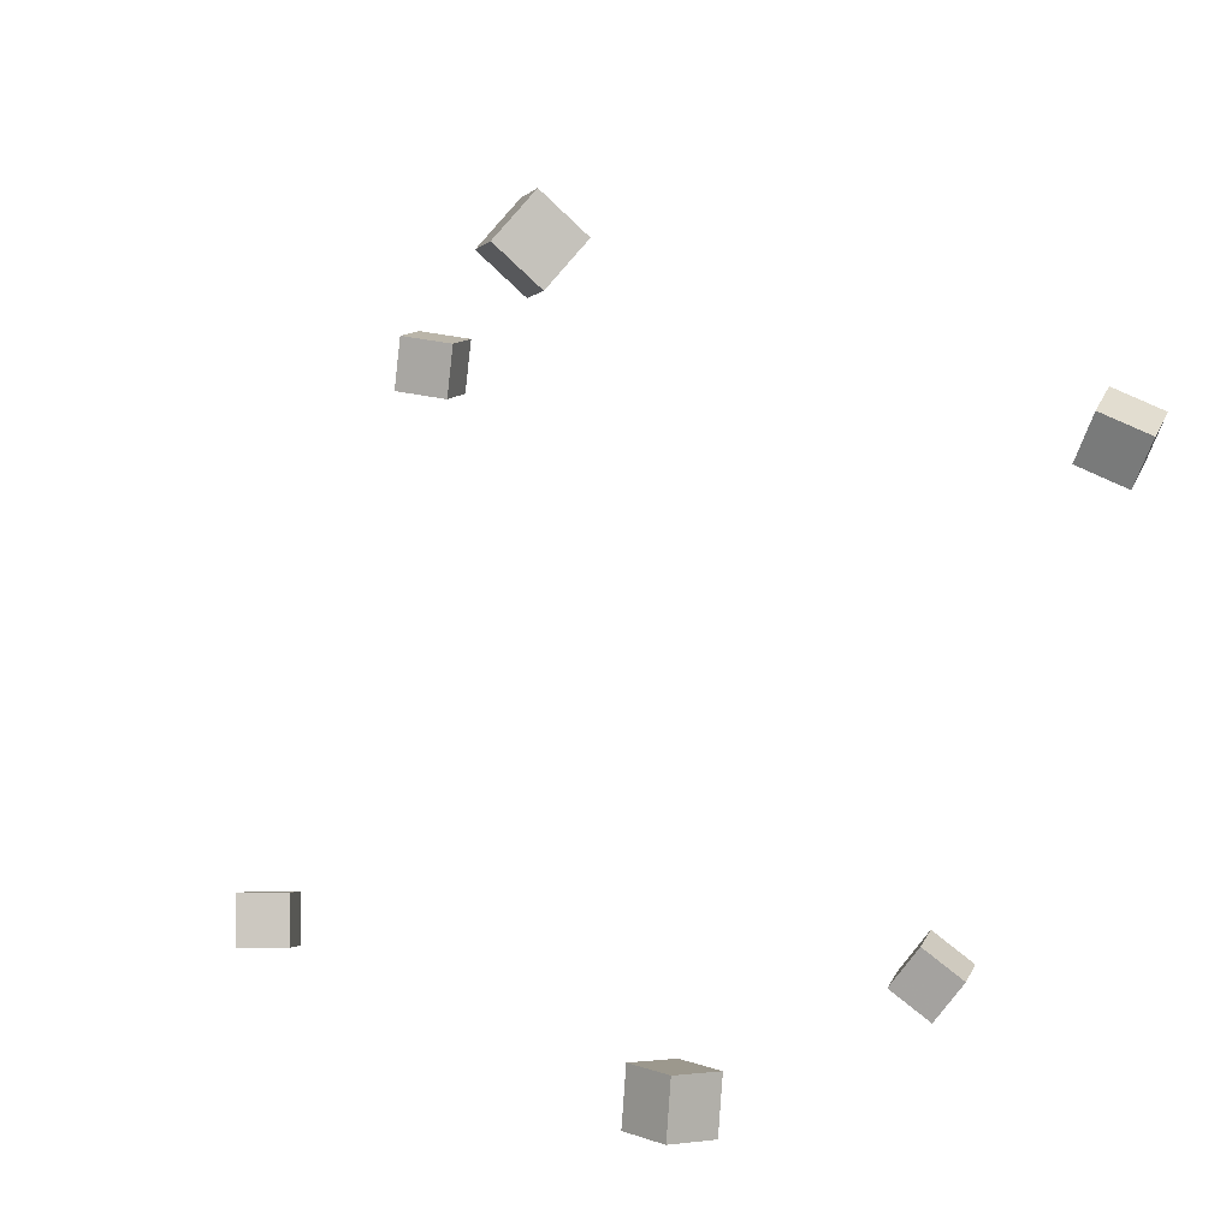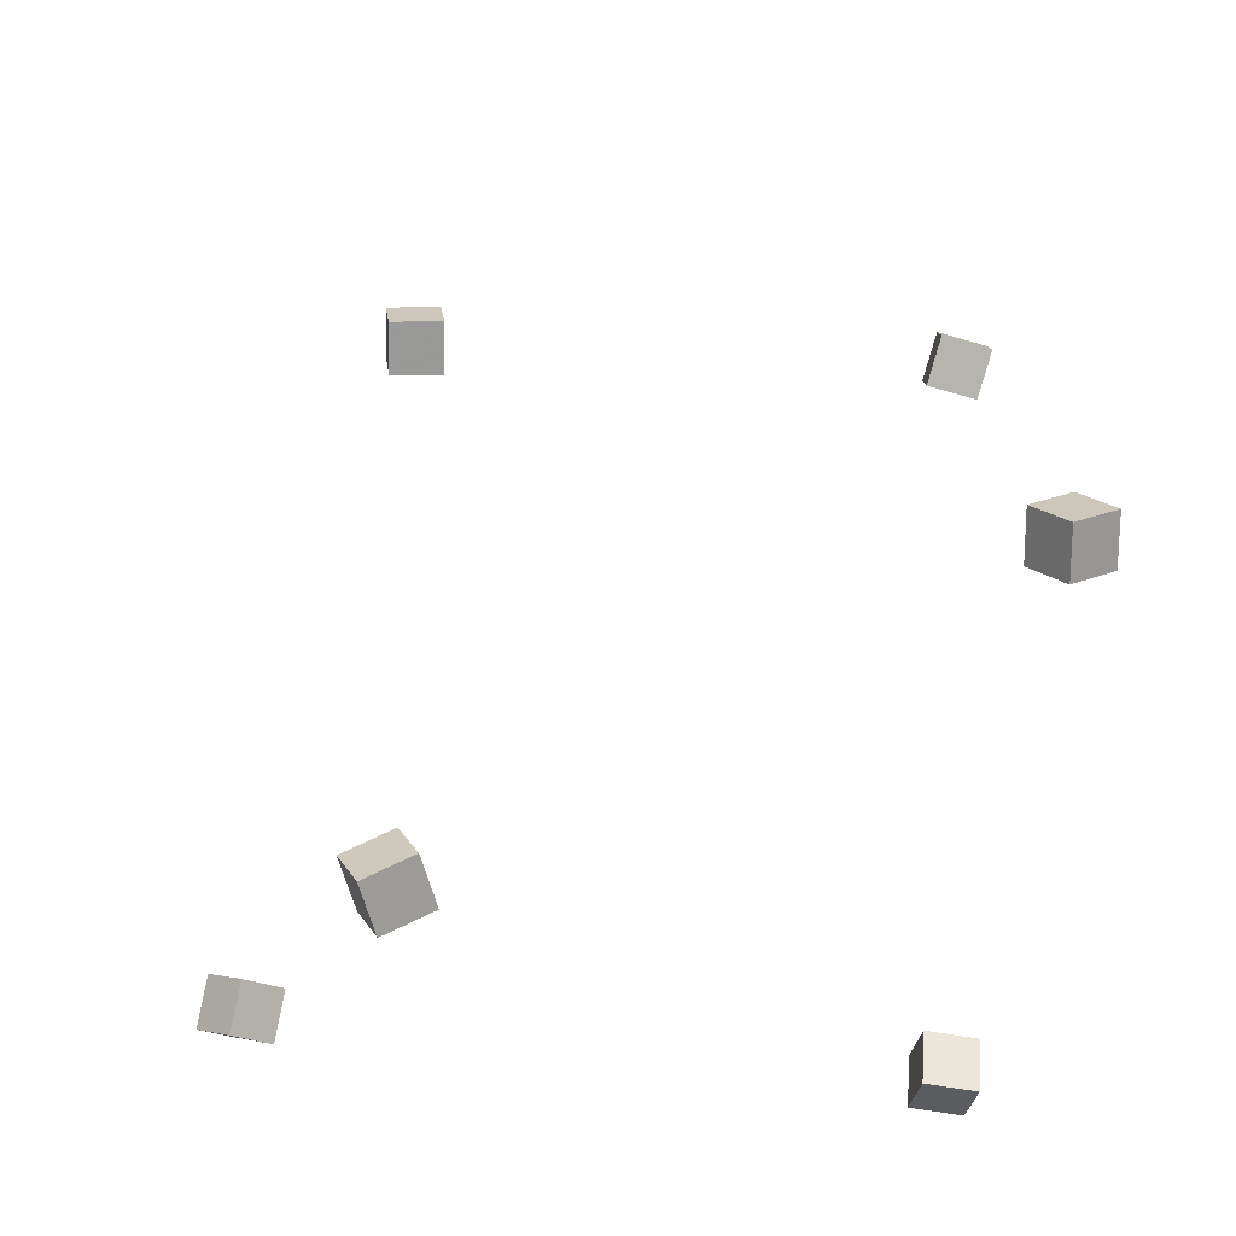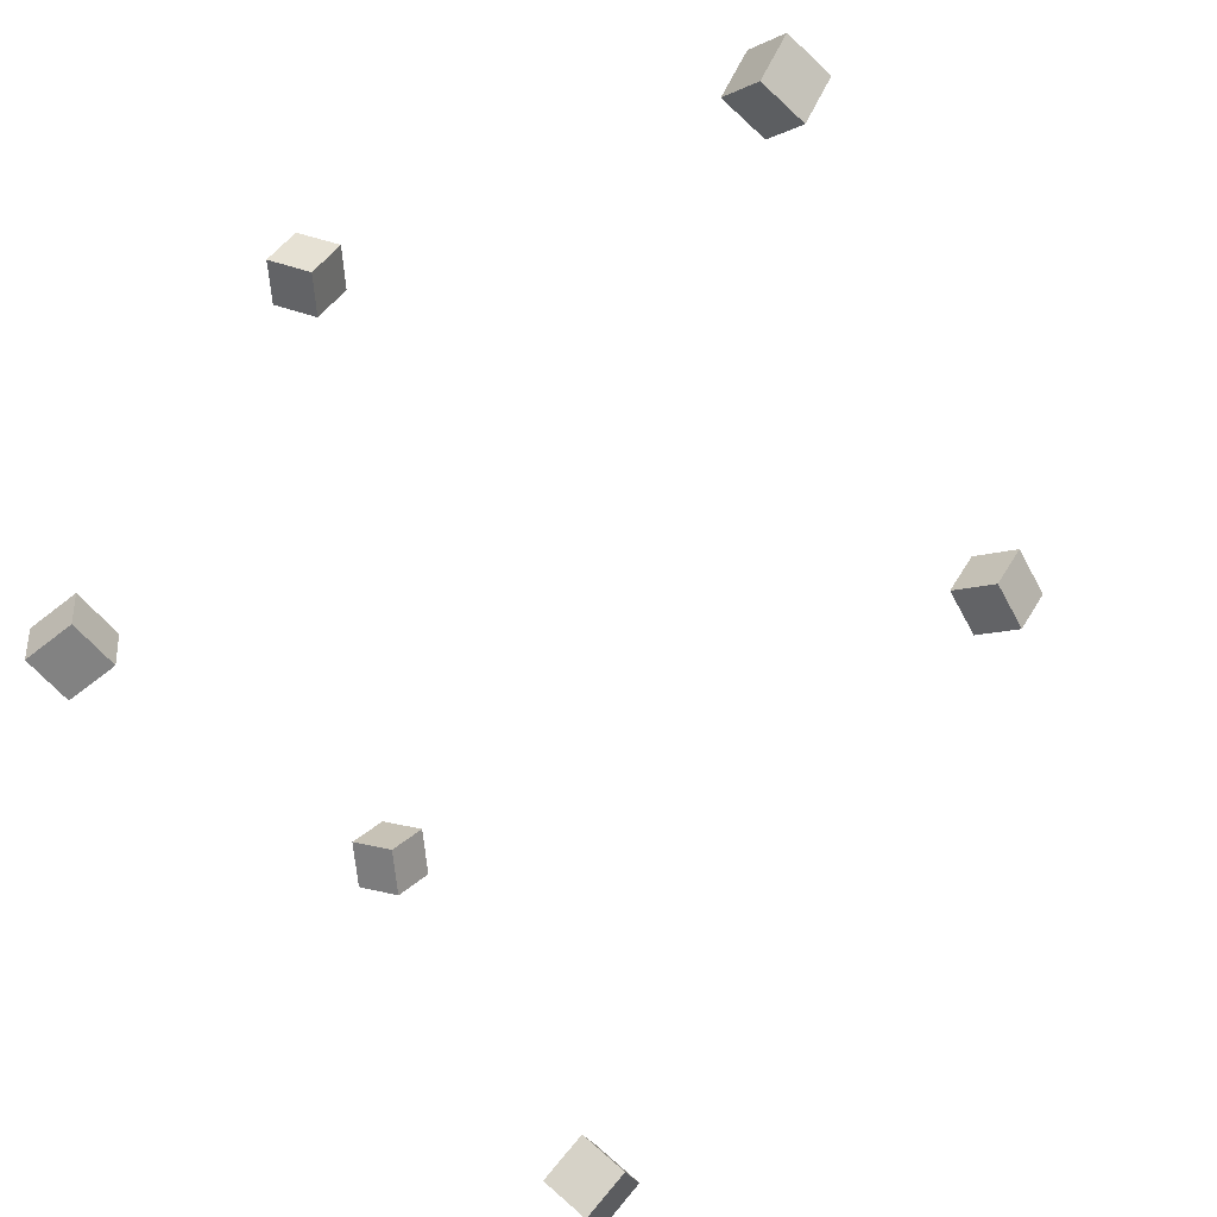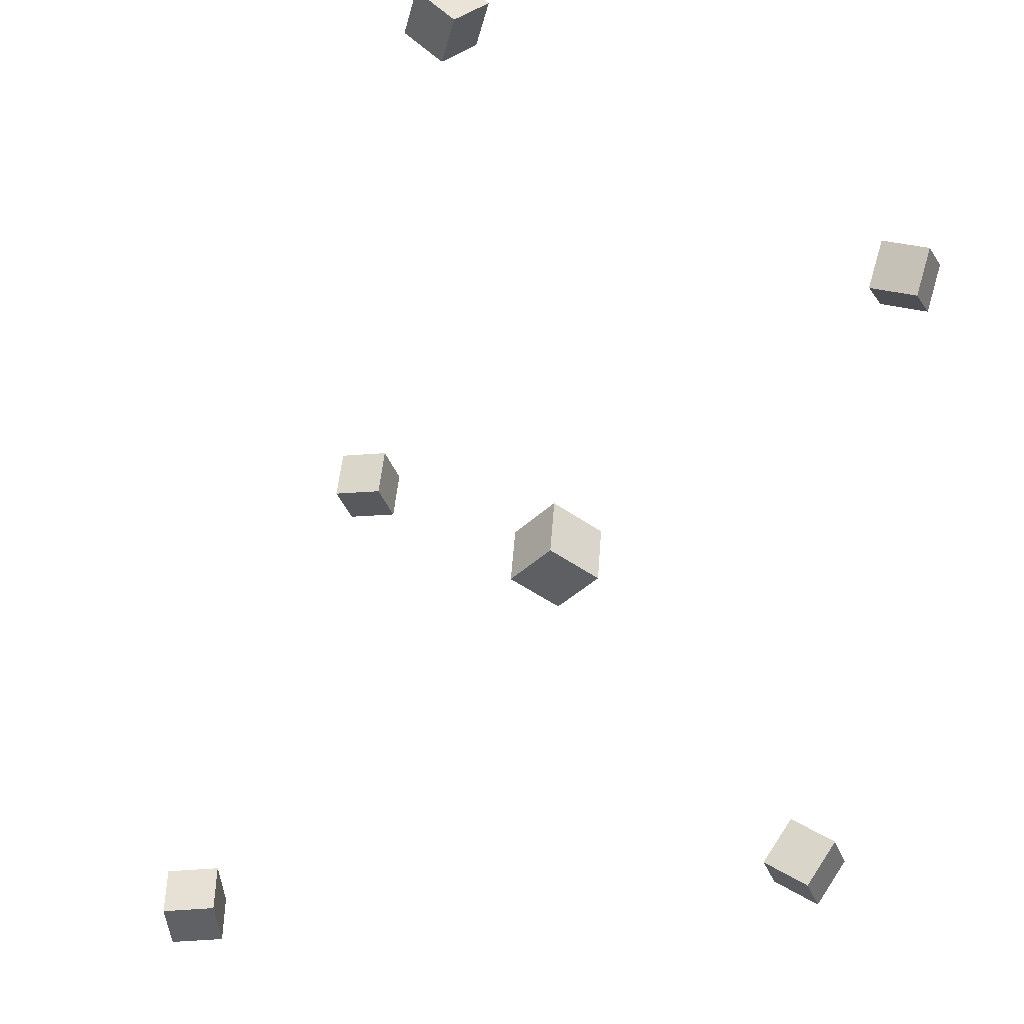
<metadata>
{"format":"obj","ext":"obj","renderer":"f3d","projection":"perspective","resolution":1024,"background":"white","views":[{"elev":12.1,"azim":50.8,"up":"+Z"},{"elev":55.9,"azim":89.1,"up":"+Y"},{"elev":-68.4,"azim":-147.3,"up":"+Y"},{"elev":-30.8,"azim":51.5,"up":"+Z"}]}
</metadata>
<code>
v -0.3297 0.02781 0.2222
v -0.3256 0.03244 0.2747
v -0.3599 0.07131 0.2207
v -0.3558 0.07594 0.2732
v -0.2863 0.05771 0.2162
v -0.2823 0.06234 0.2688
v -0.3165 0.1012 0.2147
v -0.3125 0.1058 0.2673
f 1.0 7.0 5.0
f 1.0 3.0 7.0
f 1.0 4.0 3.0
f 1.0 2.0 4.0
f 3.0 8.0 7.0
f 3.0 4.0 8.0
f 5.0 7.0 8.0
f 5.0 8.0 6.0
f 1.0 5.0 6.0
f 1.0 6.0 2.0
f 2.0 6.0 8.0
f 2.0 8.0 4.0
v 0.2423 -0.2846 0.4179
v 0.2504 -0.2476 0.4548
v 0.1948 -0.2636 0.4074
v 0.203 -0.2267 0.4443
v 0.2642 -0.2532 0.3818
v 0.2723 -0.2163 0.4187
v 0.2167 -0.2323 0.3712
v 0.2248 -0.1954 0.4081
f 9.0 15.0 13.0
f 9.0 11.0 15.0
f 9.0 12.0 11.0
f 9.0 10.0 12.0
f 11.0 16.0 15.0
f 11.0 12.0 16.0
f 13.0 15.0 16.0
f 13.0 16.0 14.0
f 9.0 13.0 14.0
f 9.0 14.0 10.0
f 10.0 14.0 16.0
f 10.0 16.0 12.0
v 0.3933 0.2469 0.1986
v 0.3543 0.2188 0.2179
v 0.3682 0.2907 0.212
v 0.3293 0.2626 0.2313
v 0.4168 0.2462 0.2452
v 0.3779 0.218 0.2644
v 0.3917 0.29 0.2585
v 0.3528 0.2619 0.2778
f 17.0 23.0 21.0
f 17.0 19.0 23.0
f 17.0 20.0 19.0
f 17.0 18.0 20.0
f 19.0 24.0 23.0
f 19.0 20.0 24.0
f 21.0 23.0 24.0
f 21.0 24.0 22.0
f 17.0 21.0 22.0
f 17.0 22.0 18.0
f 18.0 22.0 24.0
f 18.0 24.0 20.0
v 0.09578 0.3497 -0.3453
v 0.06022 0.3254 -0.3149
v 0.1209 0.367 -0.302
v 0.08531 0.3427 -0.2716
v 0.1256 0.3063 -0.3452
v 0.09002 0.2819 -0.3149
v 0.1507 0.3236 -0.3019
v 0.1151 0.2992 -0.2716
f 25.0 31.0 29.0
f 25.0 27.0 31.0
f 25.0 28.0 27.0
f 25.0 26.0 28.0
f 27.0 32.0 31.0
f 27.0 28.0 32.0
f 29.0 31.0 32.0
f 29.0 32.0 30.0
f 25.0 29.0 30.0
f 25.0 30.0 26.0
f 26.0 30.0 32.0
f 26.0 32.0 28.0
v 0.3104 -0.2182 -0.2592
v 0.3054 -0.2094 -0.2076
v 0.3106 -0.1665 -0.2681
v 0.3056 -0.1576 -0.2165
v 0.3626 -0.2176 -0.2543
v 0.3577 -0.2087 -0.2027
v 0.3628 -0.1658 -0.2632
v 0.3579 -0.1569 -0.2116
f 33.0 39.0 37.0
f 33.0 35.0 39.0
f 33.0 36.0 35.0
f 33.0 34.0 36.0
f 35.0 40.0 39.0
f 35.0 36.0 40.0
f 37.0 39.0 40.0
f 37.0 40.0 38.0
f 33.0 37.0 38.0
f 33.0 38.0 34.0
f 34.0 38.0 40.0
f 34.0 40.0 36.0
v -0.4332 -0.08762 -0.3312
v -0.4451 -0.07843 -0.28
v -0.3967 -0.04904 -0.3295
v -0.4087 -0.03985 -0.2784
v -0.3966 -0.1228 -0.3163
v -0.4086 -0.1136 -0.2651
v -0.3601 -0.08421 -0.3147
v -0.3721 -0.07502 -0.2635
f 41.0 47.0 45.0
f 41.0 43.0 47.0
f 41.0 44.0 43.0
f 41.0 42.0 44.0
f 43.0 48.0 47.0
f 43.0 44.0 48.0
f 45.0 47.0 48.0
f 45.0 48.0 46.0
f 41.0 45.0 46.0
f 41.0 46.0 42.0
f 42.0 46.0 48.0
f 42.0 48.0 44.0

</code>
